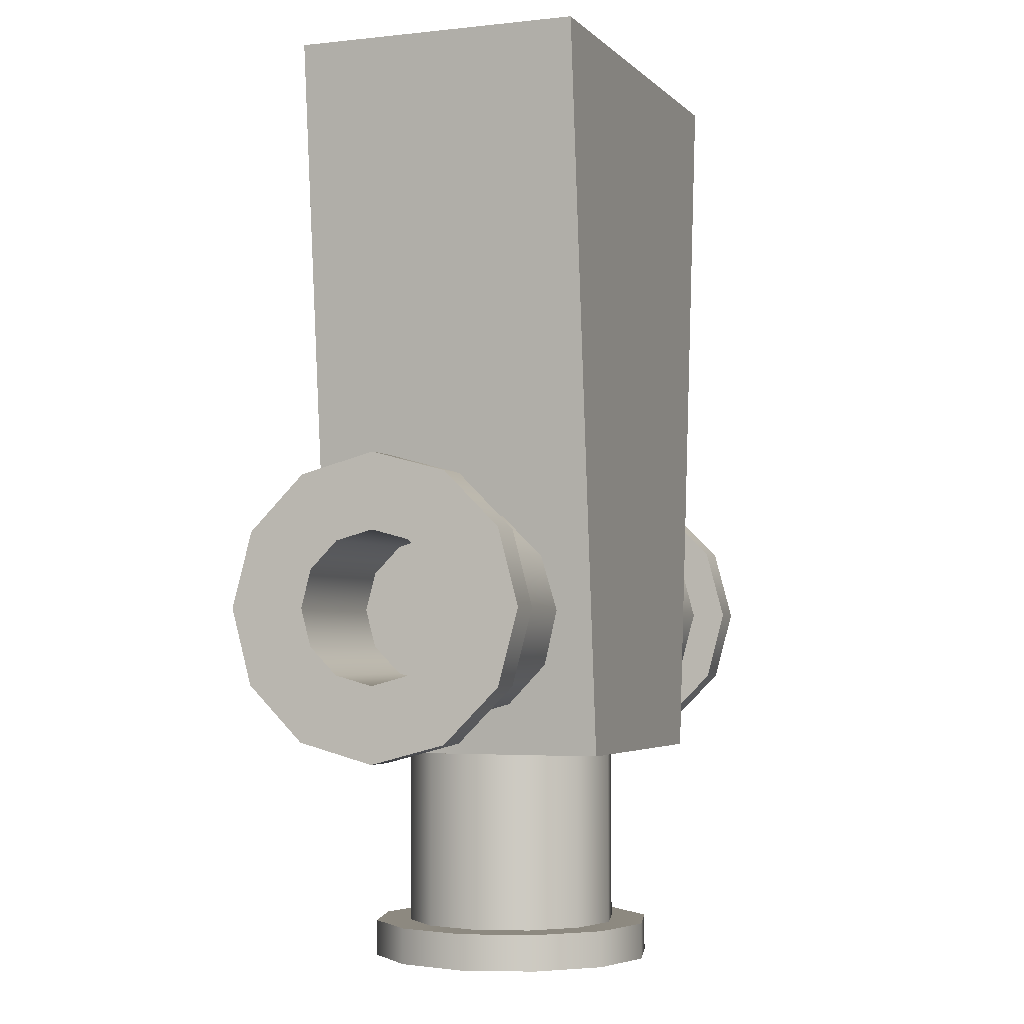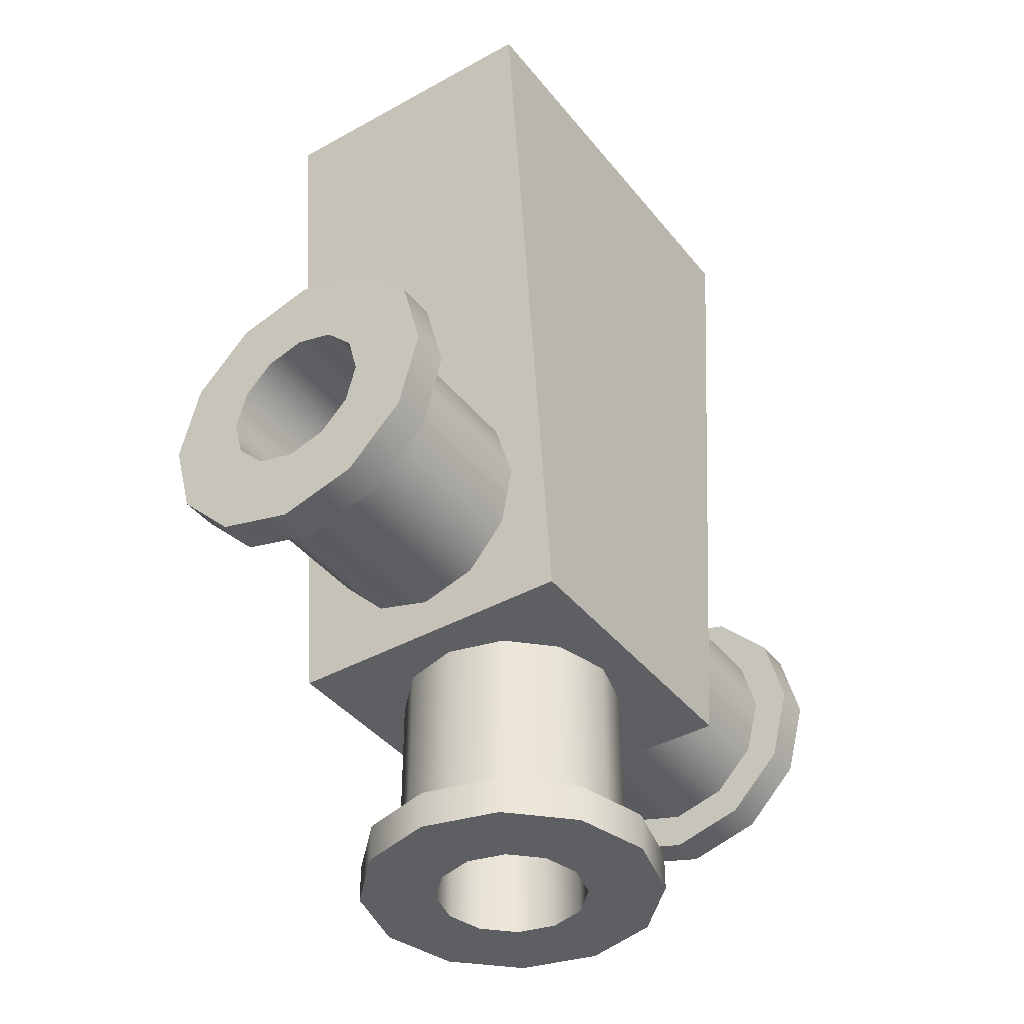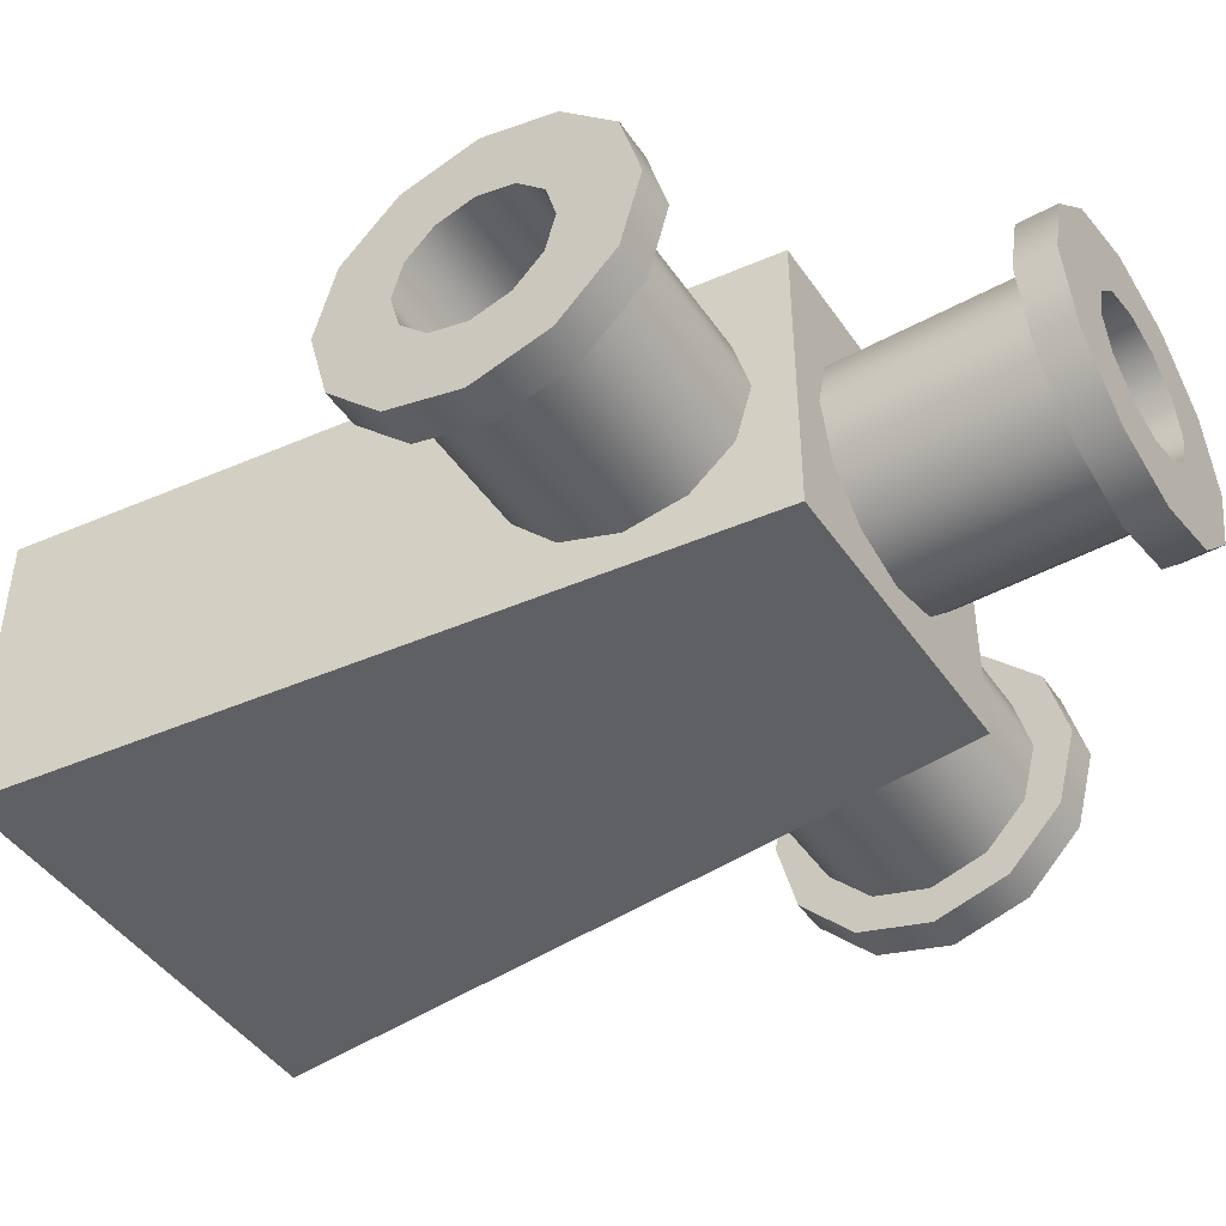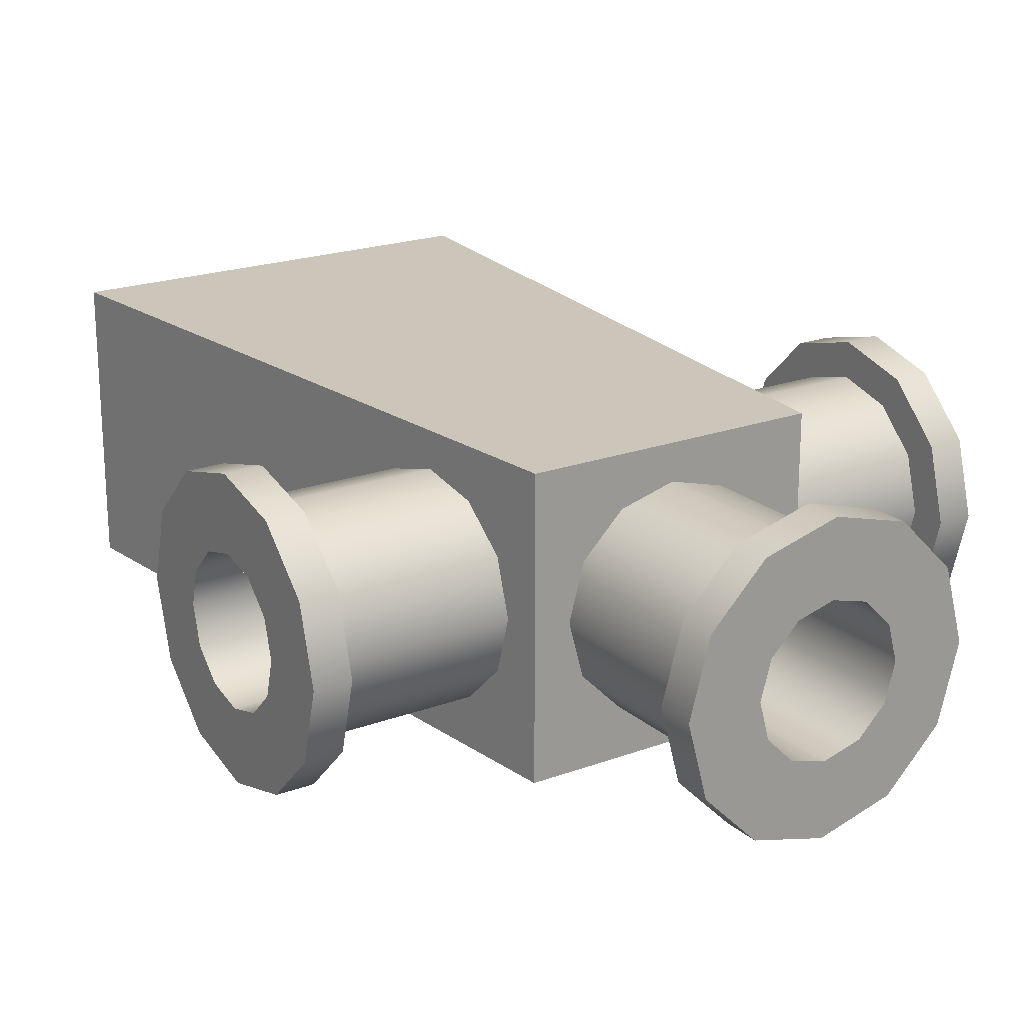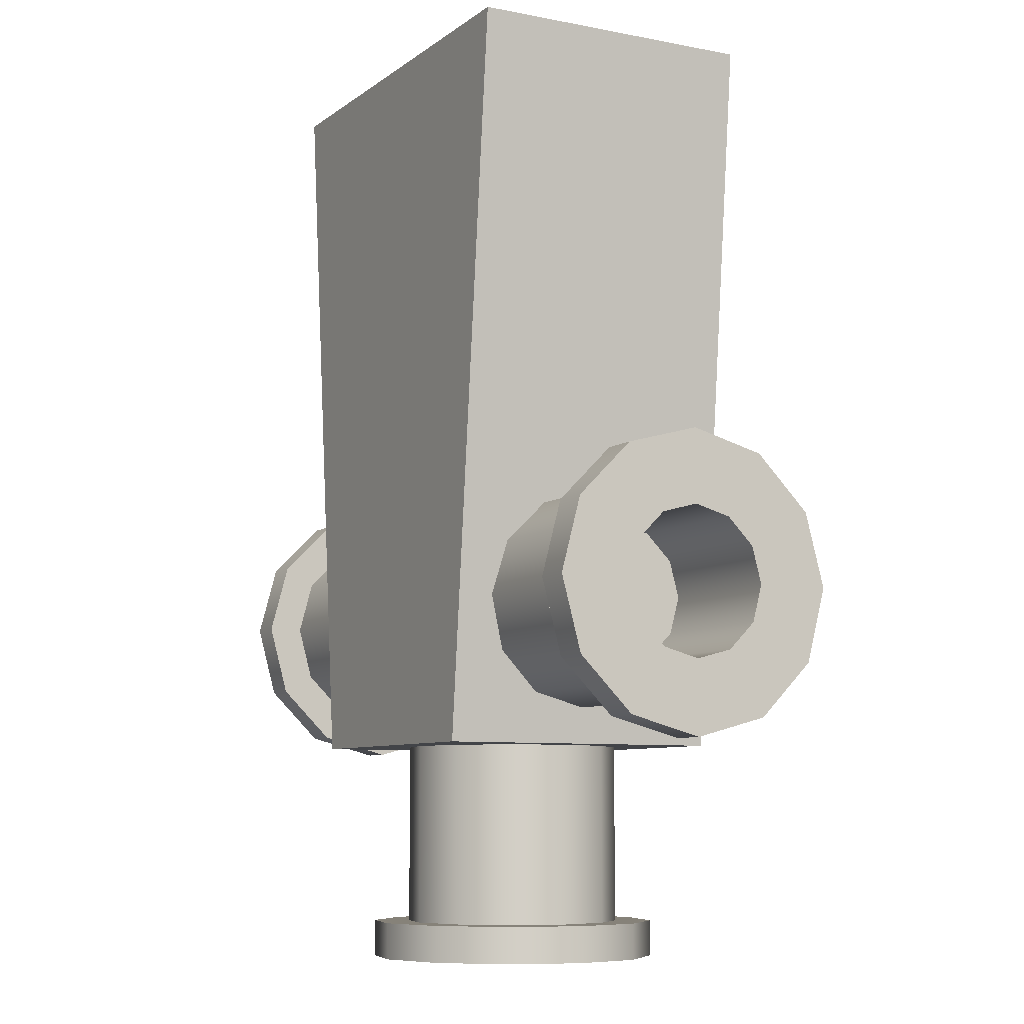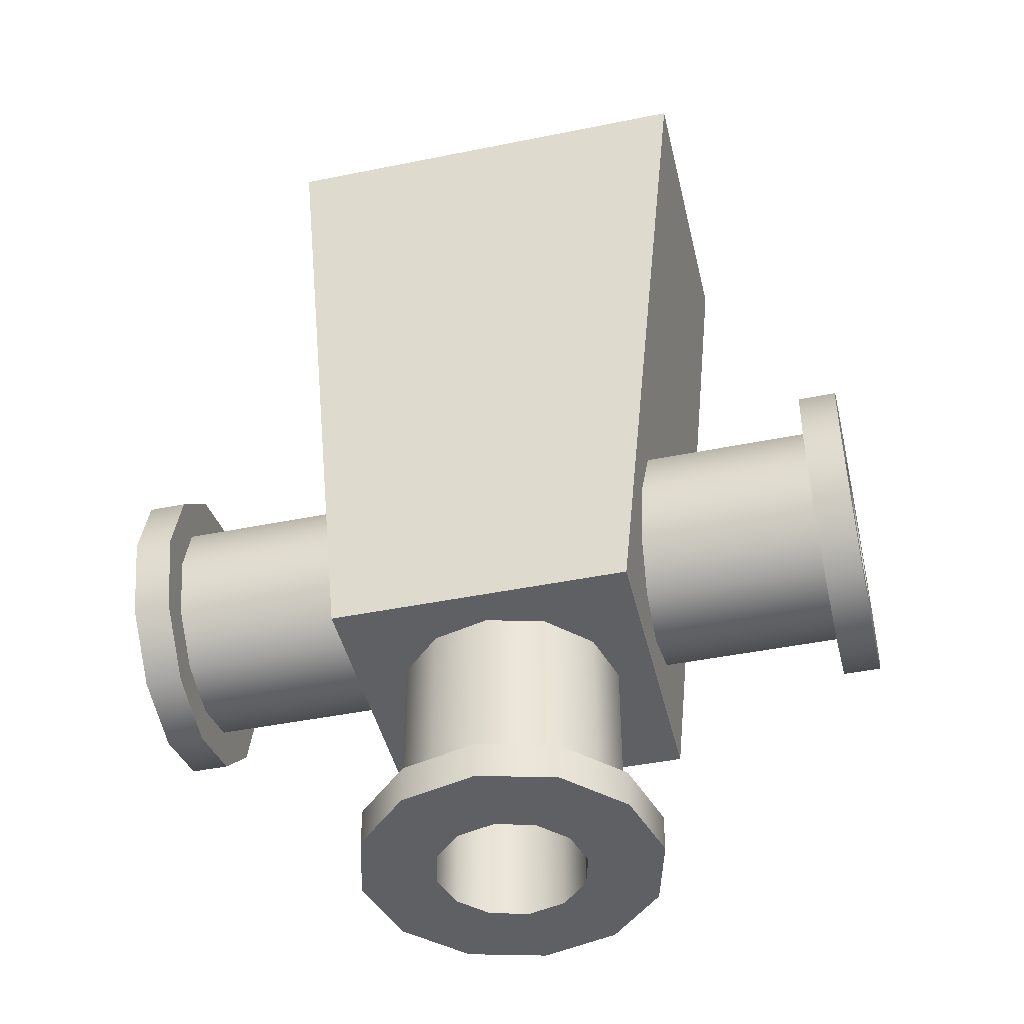
<metadata>
{"format":"obj","ext":"obj","renderer":"f3d","projection":"perspective","resolution":1024,"background":"white","views":[{"elev":-3.4,"azim":111.0,"up":"+Z"},{"elev":-40.0,"azim":124.5,"up":"+Z"},{"elev":-45.0,"azim":122.3,"up":"+Y"},{"elev":20.8,"azim":146.4,"up":"+Y"},{"elev":-7.9,"azim":-118.4,"up":"+Z"},{"elev":-45.0,"azim":13.2,"up":"+Z"}]}
</metadata>
<code>
o mesh1
v -0.0625 -0.0125 -0.0625
v -0.0625 -0.01083 -0.06875
v -0.0625 -0.00625 -0.07333
v -0.0625 -7.849e-18 -0.075
v -0.0625 0.00625 -0.07333
v -0.0625 0.01083 -0.06875
v -0.0625 0.0125 -0.0625
v -0.0625 0.01083 -0.05625
v -0.0625 0.00625 -0.05167
v -0.0625 -4.787e-18 -0.05
v -0.0625 -0.00625 -0.05167
v -0.0625 -0.01083 -0.05625
v -0.05625 -0.01624 -0.05312
v -0.05625 -0.009375 -0.04626
v -0.05625 -3.852e-18 -0.04375
v -0.05625 0.009375 -0.04626
v -0.05625 0.01624 -0.05312
v -0.05625 0.01875 -0.0625
v -0.05625 0.01624 -0.07187
v -0.05625 0.009375 -0.07874
v -0.05625 -8.445e-18 -0.08125
v -0.05625 -0.009375 -0.07874
v -0.05625 -0.01624 -0.07187
v -0.05625 -0.01875 -0.0625
v -0.0625 -0.025 -0.0625
v -0.0625 -0.02165 -0.075
v -0.0625 -0.0125 -0.08415
v -0.0625 -9.95e-18 -0.0875
v -0.0625 0.0125 -0.08415
v -0.0625 0.02165 -0.075
v -0.0625 0.025 -0.0625
v -0.0625 0.02165 -0.05
v -0.0625 0.0125 -0.04085
v -0.0625 -3.827e-18 -0.0375
v -0.0625 -0.0125 -0.04085
v -0.0625 -0.02165 -0.05
v -0.05625 -0.02165 -0.05
v -0.05625 -0.0125 -0.04085
v -0.05625 -3.444e-18 -0.0375
v -0.05625 0.0125 -0.04085
v -0.05625 0.02165 -0.05
v -0.05625 0.025 -0.0625
v -0.05625 0.02165 -0.075
v -0.05625 0.0125 -0.08415
v -0.05625 -9.568e-18 -0.0875
v -0.05625 -0.0125 -0.08415
v -0.05625 -0.02165 -0.075
v -0.05625 -0.025 -0.0625
v -0.0375 -0.01083 -0.06875
v -0.0375 -0.0125 -0.0625
v -0.0375 -0.01083 -0.05625
v -0.0375 -0.00625 -0.05167
v -0.0375 1.08e-18 -0.05
v -0.0375 0.00625 -0.05167
v -0.0375 0.01083 -0.05625
v -0.0375 0.0125 -0.0625
v -0.0375 0.01083 -0.06875
v -0.0375 0.00625 -0.07333
v -0.0375 -1.981e-18 -0.075
v -0.0375 -0.00625 -0.07333
v -0.0375 -6.027e-19 -0.0625
v -0.0275 -0.01875 -0.0625
v -0.02656 -0.01624 -0.07187
v -0.02588 -0.009375 -0.07874
v -0.02562 -6.569e-18 -0.08125
v -0.02588 0.009375 -0.07874
v -0.02656 0.01624 -0.07187
v -0.0275 0.01875 -0.0625
v -0.02844 0.01624 -0.05312
v -0.02912 0.009375 -0.04626
v -0.02937 -2.207e-18 -0.04375
v -0.02912 -0.009375 -0.04626
v -0.02844 -0.01624 -0.05312
v -0.025 -0.025 -0.0875
v -0.0375 -0.025 0.0375
v -0.025 0.025 -0.0875
v -0.0375 0.025 0.0375
v 0.025 -0.025 -0.0875
v 0.0375 -0.025 0.0375
v 0.025 0.025 -0.0875
v 0.0375 0.025 0.0375
v 0.0625 -0.0125 -0.0625
v 0.0625 -0.01083 -0.06875
v 0.0625 -0.00625 -0.07333
v 0.0625 -7.849e-18 -0.075
v 0.0625 0.00625 -0.07333
v 0.0625 0.01083 -0.06875
v 0.0625 0.0125 -0.0625
v 0.0625 0.01083 -0.05625
v 0.0625 0.00625 -0.05167
v 0.0625 -4.787e-18 -0.05
v 0.0625 -0.00625 -0.05167
v 0.0625 -0.01083 -0.05625
v 0.05625 -0.01624 -0.05312
v 0.05625 -0.009375 -0.04626
v 0.05625 -3.852e-18 -0.04375
v 0.05625 0.009375 -0.04626
v 0.05625 0.01624 -0.05312
v 0.05625 0.01875 -0.0625
v 0.05625 0.01624 -0.07187
v 0.05625 0.009375 -0.07874
v 0.05625 -8.445e-18 -0.08125
v 0.05625 -0.009375 -0.07874
v 0.05625 -0.01624 -0.07187
v 0.05625 -0.01875 -0.0625
v 0.0625 -0.025 -0.0625
v 0.0625 -0.02165 -0.075
v 0.0625 -0.0125 -0.08415
v 0.0625 -9.95e-18 -0.0875
v 0.0625 0.0125 -0.08415
v 0.0625 0.02165 -0.075
v 0.0625 0.025 -0.0625
v 0.0625 0.02165 -0.05
v 0.0625 0.0125 -0.04085
v 0.0625 -3.827e-18 -0.0375
v 0.0625 -0.0125 -0.04085
v 0.0625 -0.02165 -0.05
v 0.05625 -0.02165 -0.05
v 0.05625 -0.0125 -0.04085
v 0.05625 -3.444e-18 -0.0375
v 0.05625 0.0125 -0.04085
v 0.05625 0.02165 -0.05
v 0.05625 0.025 -0.0625
v 0.05625 0.02165 -0.075
v 0.05625 0.0125 -0.08415
v 0.05625 -9.568e-18 -0.0875
v 0.05625 -0.0125 -0.08415
v 0.05625 -0.02165 -0.075
v 0.05625 -0.025 -0.0625
v 0.0375 -0.01083 -0.06875
v 0.0375 -0.0125 -0.0625
v 0.0375 -0.01083 -0.05625
v 0.0375 -0.00625 -0.05167
v 0.0375 1.08e-18 -0.05
v 0.0375 0.00625 -0.05167
v 0.0375 0.01083 -0.05625
v 0.0375 0.0125 -0.0625
v 0.0375 0.01083 -0.06875
v 0.0375 0.00625 -0.07333
v 0.0375 -1.981e-18 -0.075
v 0.0375 -0.00625 -0.07333
v 0.0375 -6.027e-19 -0.0625
v 0.0275 -0.01875 -0.0625
v 0.02656 -0.01624 -0.07187
v 0.02588 -0.009375 -0.07874
v 0.02562 -6.569e-18 -0.08125
v 0.02588 0.009375 -0.07874
v 0.02656 0.01624 -0.07187
v 0.0275 0.01875 -0.0625
v 0.02844 0.01624 -0.05312
v 0.02912 0.009375 -0.04626
v 0.02937 -2.207e-18 -0.04375
v 0.02912 -0.009375 -0.04626
v 0.02844 -0.01624 -0.05312
v 0.0125 -1.561e-17 -0.125
v 0.01083 0.00625 -0.125
v 0.00625 0.01083 -0.125
v -9.784e-19 0.0125 -0.125
v -0.00625 0.01083 -0.125
v -0.01083 0.00625 -0.125
v -0.0125 -1.561e-17 -0.125
v -0.01083 -0.00625 -0.125
v -0.00625 -0.01083 -0.125
v -4.04e-18 -0.0125 -0.125
v 0.00625 -0.01083 -0.125
v 0.01083 -0.00625 -0.125
v 0.01875 -1.561e-17 -0.0875
v 0.01624 0.009375 -0.0875
v 0.009375 0.01624 -0.0875
v 0 0.01875 -0.0875
v -0.009375 0.01624 -0.0875
v -0.01624 0.009375 -0.0875
v -0.01875 -1.561e-17 -0.0875
v -0.01624 -0.009375 -0.0875
v -0.009375 -0.01624 -0.0875
v -4.592e-18 -0.01875 -0.0875
v 0.009375 -0.01624 -0.0875
v 0.01624 -0.009375 -0.0875
v 0.01624 -0.009375 -0.1187
v 0.009375 -0.01624 -0.1187
v -4.592e-18 -0.01875 -0.1187
v -0.009375 -0.01624 -0.1187
v -0.01624 -0.009375 -0.1187
v -0.01875 -1.561e-17 -0.1187
v -0.01624 0.009375 -0.1187
v -0.009375 0.01624 -0.1187
v 0 0.01875 -0.1187
v 0.009375 0.01624 -0.1187
v 0.01624 0.009375 -0.1187
v 0.01875 -1.561e-17 -0.1187
v 0.025 -1.561e-17 -0.125
v 0.02165 0.0125 -0.125
v 0.0125 0.02165 -0.125
v 1.123e-18 0.025 -0.125
v -0.0125 0.02165 -0.125
v -0.02165 0.0125 -0.125
v -0.025 -1.561e-17 -0.125
v -0.02165 -0.0125 -0.125
v -0.0125 -0.02165 -0.125
v -5e-18 -0.025 -0.125
v 0.0125 -0.02165 -0.125
v 0.02165 -0.0125 -0.125
v 0.02165 -0.0125 -0.1187
v 0.0125 -0.02165 -0.1187
v -5e-18 -0.025 -0.1187
v -0.0125 -0.02165 -0.1187
v -0.02165 -0.0125 -0.1187
v -0.025 -1.561e-17 -0.1187
v -0.02165 0.0125 -0.1187
v -0.0125 0.02165 -0.1187
v 1.123e-18 0.025 -0.1187
v 0.0125 0.02165 -0.1187
v 0.02165 0.0125 -0.1187
v 0.025 -1.561e-17 -0.1187
v 0.01083 0.00625 -0.1
v 0.0125 -1.561e-17 -0.1
v 0.01083 -0.00625 -0.1
v 0.00625 -0.01083 -0.1
v -8.377e-18 -0.0125 -0.1
v -0.00625 -0.01083 -0.1
v -0.01083 -0.00625 -0.1
v -0.0125 -1.561e-17 -0.1
v -0.01083 0.00625 -0.1
v -0.00625 0.01083 -0.1
v -5.315e-18 0.0125 -0.1
v 0.00625 0.01083 -0.1
v -6.694e-18 -1.561e-17 -0.1
g mesh1
f 13 24 62 73
f 25 26 47 48
f 26 27 46 47
f 27 28 45 46
f 28 29 44 45
f 29 30 43 44
f 30 31 42 43
f 31 32 41 42
f 32 33 40 41
f 33 34 39 40
f 34 35 38 39
f 35 36 37 38
f 48 37 36 25
f 49 61 60
f 50 61 49
f 51 61 50
f 52 61 51
f 53 61 52
f 54 61 53
f 55 61 54
f 56 61 55
f 57 61 56
f 58 61 57
f 59 61 58
f 60 61 59
f 63 62 24 23
f 64 63 23 22
f 65 64 22 21
f 66 65 21 20
f 67 66 20 19
f 68 67 19 18
f 69 68 18 17
f 70 69 17 16
f 71 70 16 15
f 72 71 15 14
f 73 72 14 13
f 75 77 76 74
f 78 80 81 79
f 82 131 132 93
f 83 130 131 82
f 84 141 130 83
f 85 140 141 84
f 86 139 140 85
f 87 138 139 86
f 88 137 138 87
f 89 136 137 88
f 90 135 136 89
f 91 134 135 90
f 92 133 134 91
f 93 132 133 92
f 94 95 153 154
f 95 96 152 153
f 96 97 151 152
f 97 98 150 151
f 98 99 149 150
f 99 100 148 149
f 100 101 147 148
f 101 102 146 147
f 102 103 145 146
f 103 104 144 145
f 104 105 143 144
f 106 117 118 129
f 119 118 117 116
f 120 119 116 115
f 121 120 115 114
f 122 121 114 113
f 123 122 113 112
f 124 123 112 111
f 125 124 111 110
f 126 125 110 109
f 127 126 109 108
f 128 127 108 107
f 129 128 107 106
f 154 143 105 94
f 155 191 202 166
f 156 192 191 155
f 157 193 192 156
f 158 194 193 157
f 159 195 194 158
f 160 196 195 159
f 161 197 196 160
f 162 198 197 161
f 163 199 198 162
f 164 200 199 163
f 165 201 200 164
f 166 202 201 165
f 179 203 214 190
f 180 204 203 179
f 181 205 204 180
f 182 206 205 181
f 183 207 206 182
f 184 208 207 183
f 185 209 208 184
f 186 210 209 185
f 187 211 210 186
f 188 212 211 187
f 189 213 212 188
f 190 214 213 189
f 215 227 226
f 216 227 215
f 217 227 216
f 218 227 217
f 219 227 218
f 220 227 219
f 221 227 220
f 222 227 221
f 223 227 222
f 224 227 223
f 225 227 224
f 226 227 225
f 1 50 49 2
f 2 49 60 3
f 3 60 59 4
f 4 59 58 5
f 5 58 57 6
f 6 57 56 7
f 7 56 55 8
f 8 55 54 9
f 9 54 53 10
f 10 53 52 11
f 11 52 51 12
f 12 51 50 1
f 13 37 48 24
f 14 38 37 13
f 15 39 38 14
f 16 40 39 15
f 17 41 40 16
f 18 42 41 17
f 19 43 42 18
f 20 44 43 19
f 21 45 44 20
f 22 46 45 21
f 23 47 46 22
f 24 48 47 23
f 74 78 79 75
f 77 81 80 76
f 82 106 107 83
f 83 107 108 84
f 84 108 109 85
f 85 109 110 86
f 86 110 111 87
f 87 111 112 88
f 88 112 113 89
f 89 113 114 90
f 90 114 115 91
f 91 115 116 92
f 92 116 117 93
f 93 117 106 82
f 94 118 119 95
f 95 119 120 96
f 96 120 121 97
f 97 121 122 98
f 98 122 123 99
f 99 123 124 100
f 100 124 125 101
f 101 125 126 102
f 102 126 127 103
f 103 127 128 104
f 104 128 129 105
f 105 129 118 94
f 130 142 131
f 131 142 132
f 132 142 133
f 133 142 134
f 134 142 135
f 135 142 136
f 136 142 137
f 137 142 138
f 138 142 139
f 139 142 140
f 140 142 141
f 141 142 130
f 155 216 215 156
f 156 215 226 157
f 157 226 225 158
f 158 225 224 159
f 159 224 223 160
f 160 223 222 161
f 161 222 221 162
f 162 221 220 163
f 163 220 219 164
f 164 219 218 165
f 165 218 217 166
f 166 217 216 155
f 167 190 189 168
f 168 189 188 169
f 169 188 187 170
f 170 187 186 171
f 171 186 185 172
f 172 185 184 173
f 173 184 183 174
f 174 183 182 175
f 175 182 181 176
f 176 181 180 177
f 177 180 179 178
f 178 179 190 167
f 191 214 203 202
f 192 213 214 191
f 193 212 213 192
f 194 211 212 193
f 195 210 211 194
f 196 209 210 195
f 197 208 209 196
f 198 207 208 197
f 199 206 207 198
f 200 205 206 199
f 201 204 205 200
f 202 203 204 201
f 1 25 36 12
f 2 26 25 1
f 3 27 26 2
f 4 28 27 3
f 5 29 28 4
f 6 30 29 5
f 7 31 30 6
f 8 32 31 7
f 9 33 32 8
f 10 34 33 9
f 11 35 34 10
f 12 36 35 11
f 75 79 81 77
f 76 80 78 74

</code>
